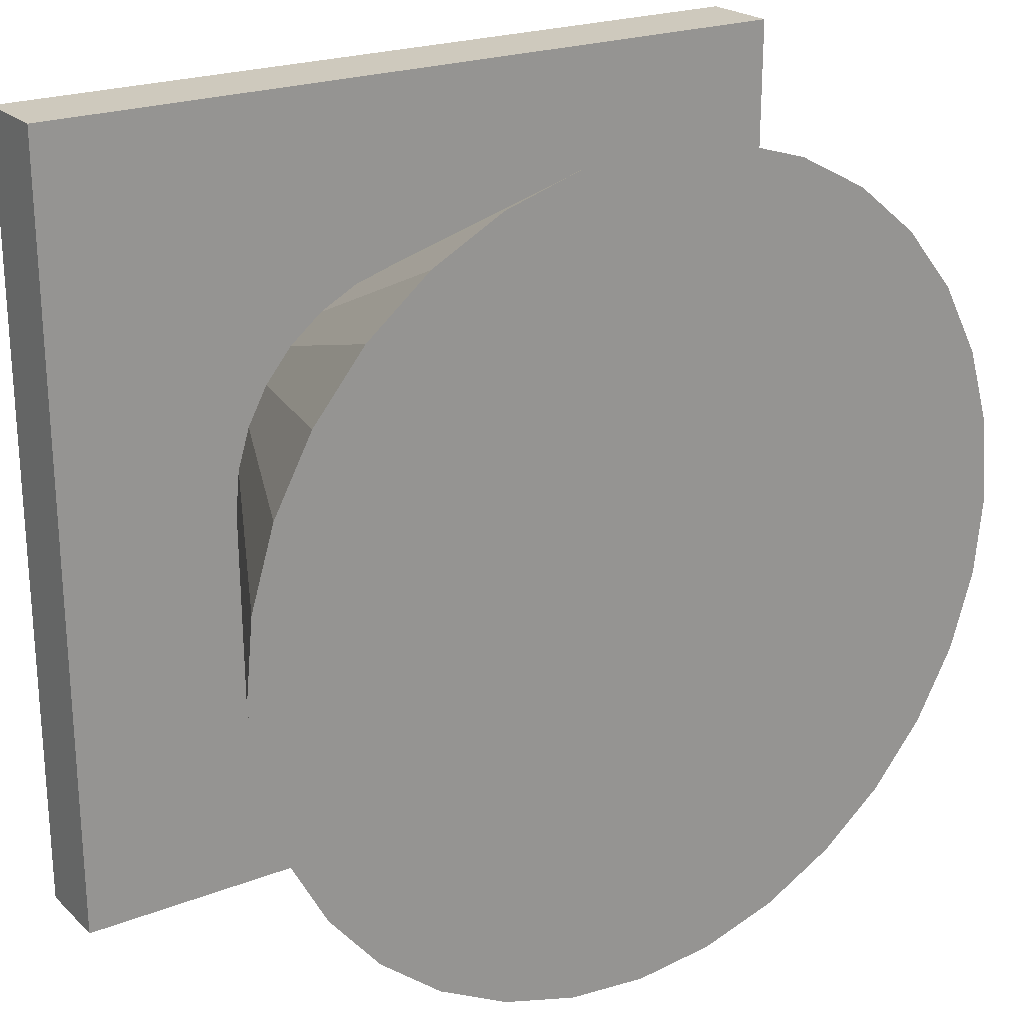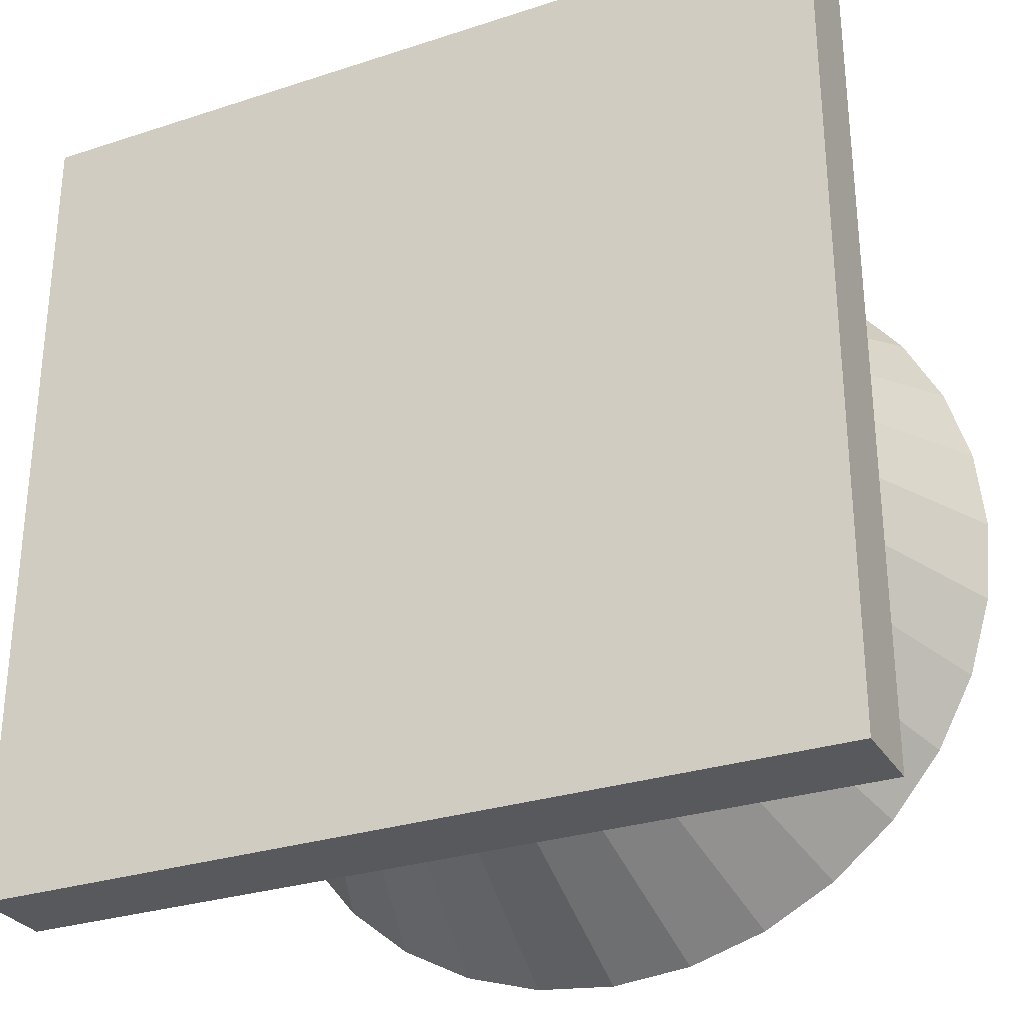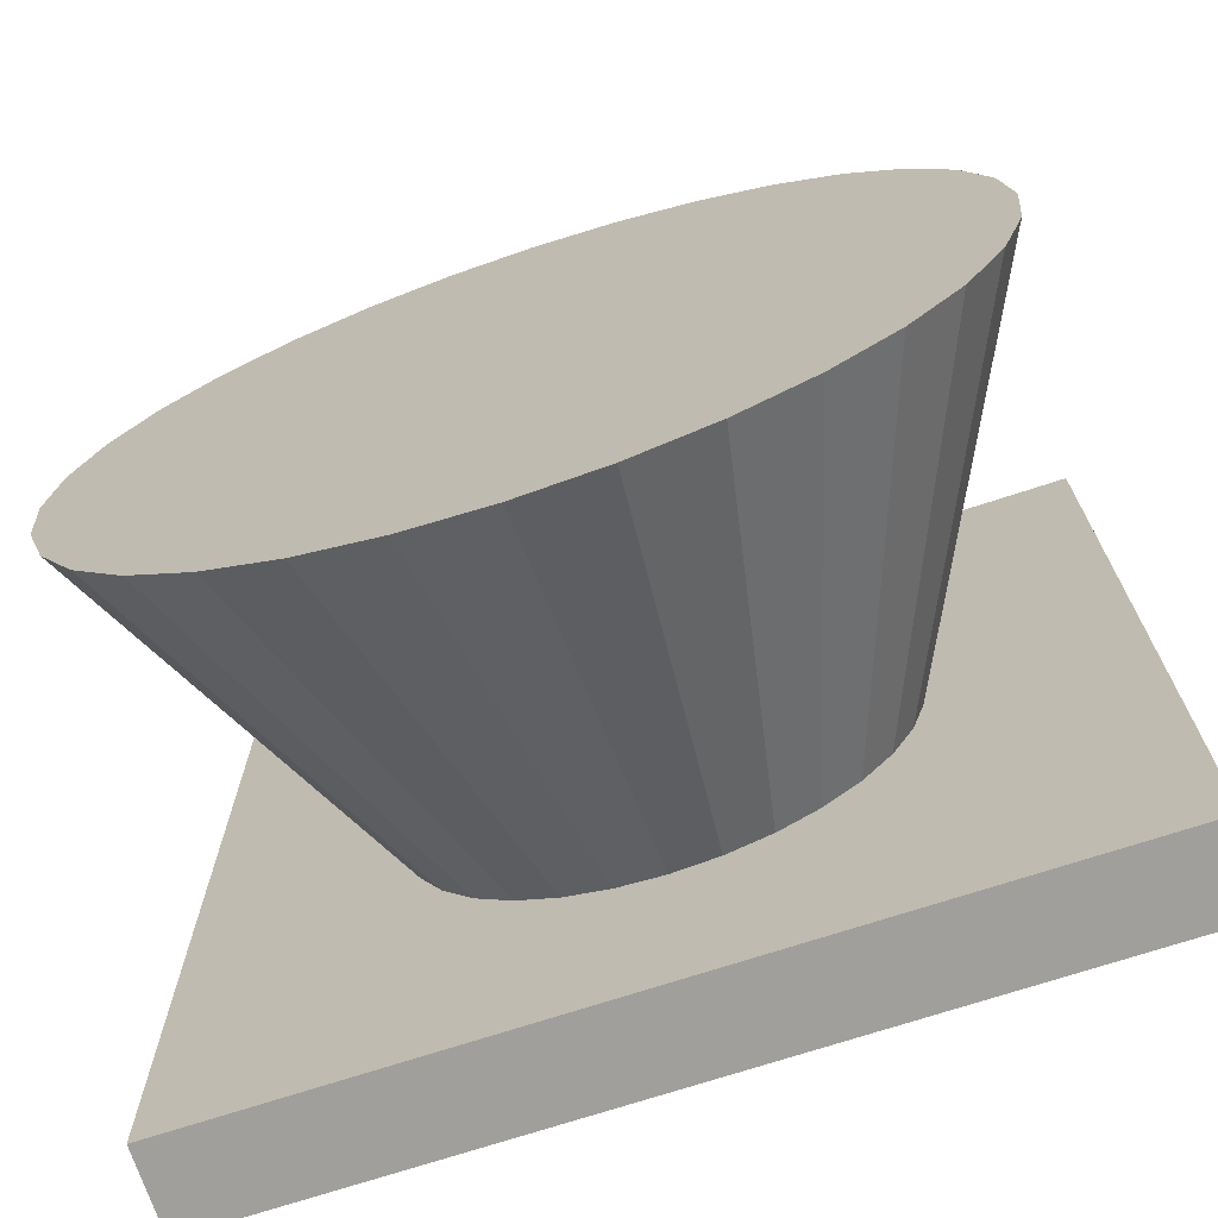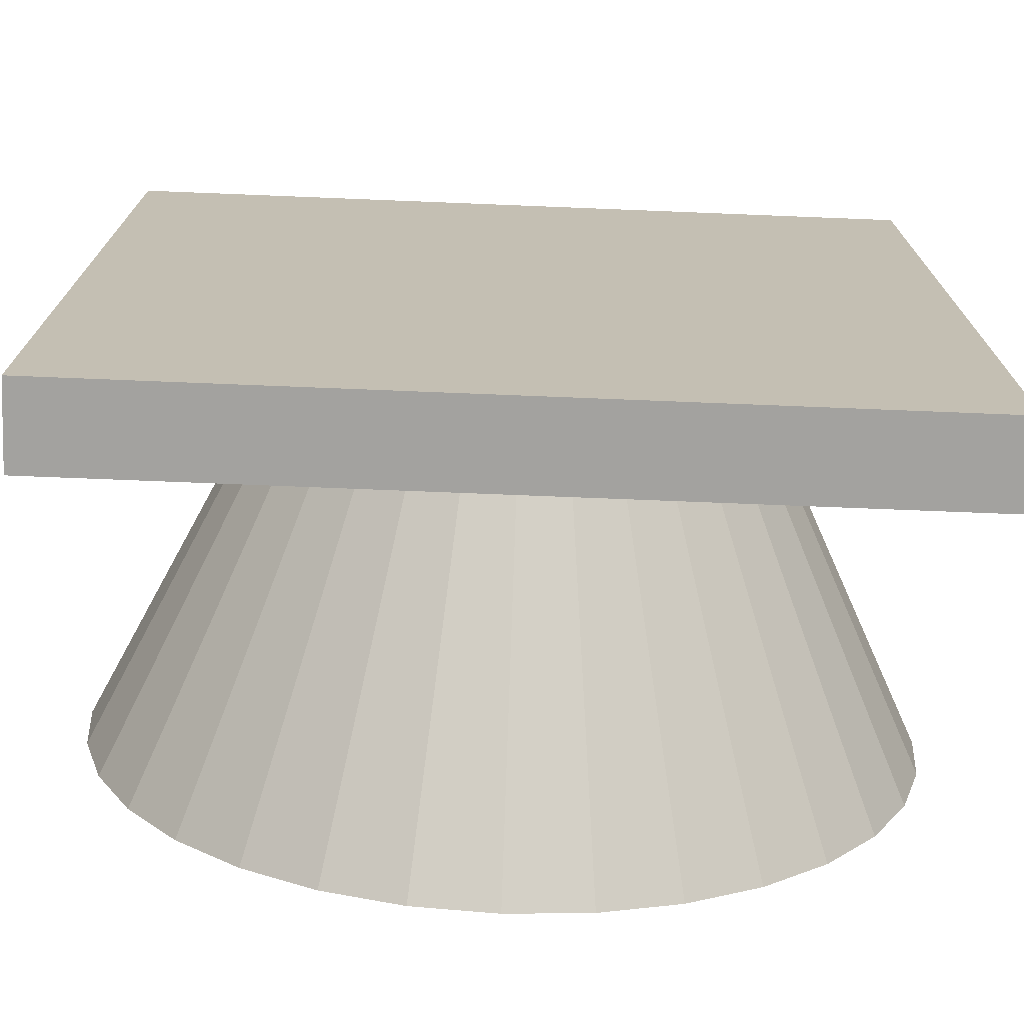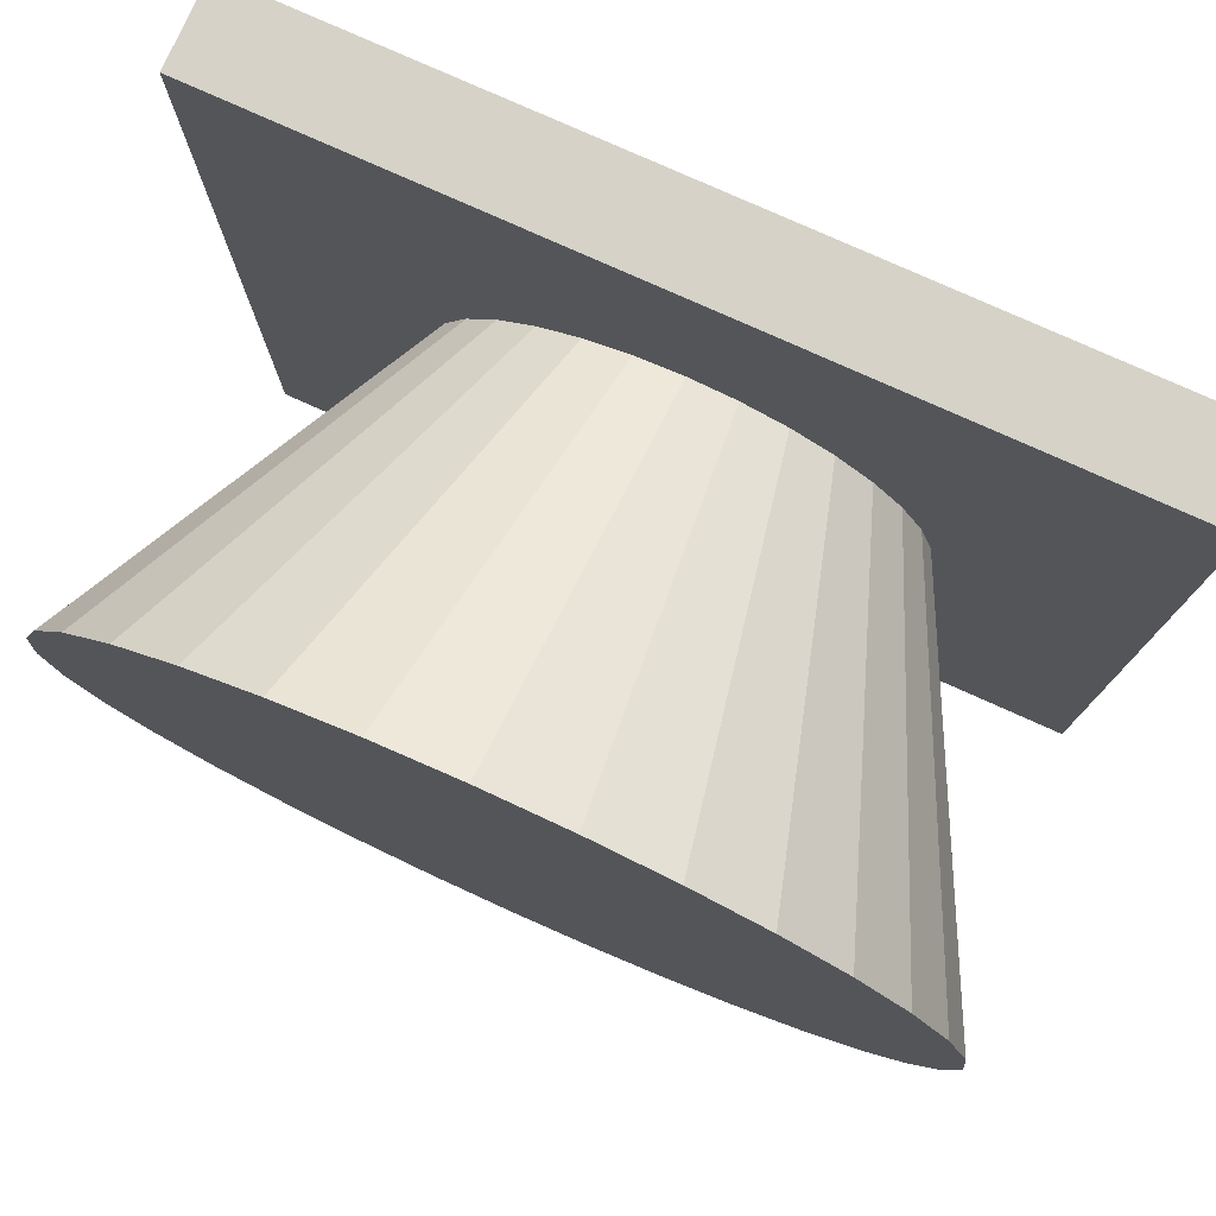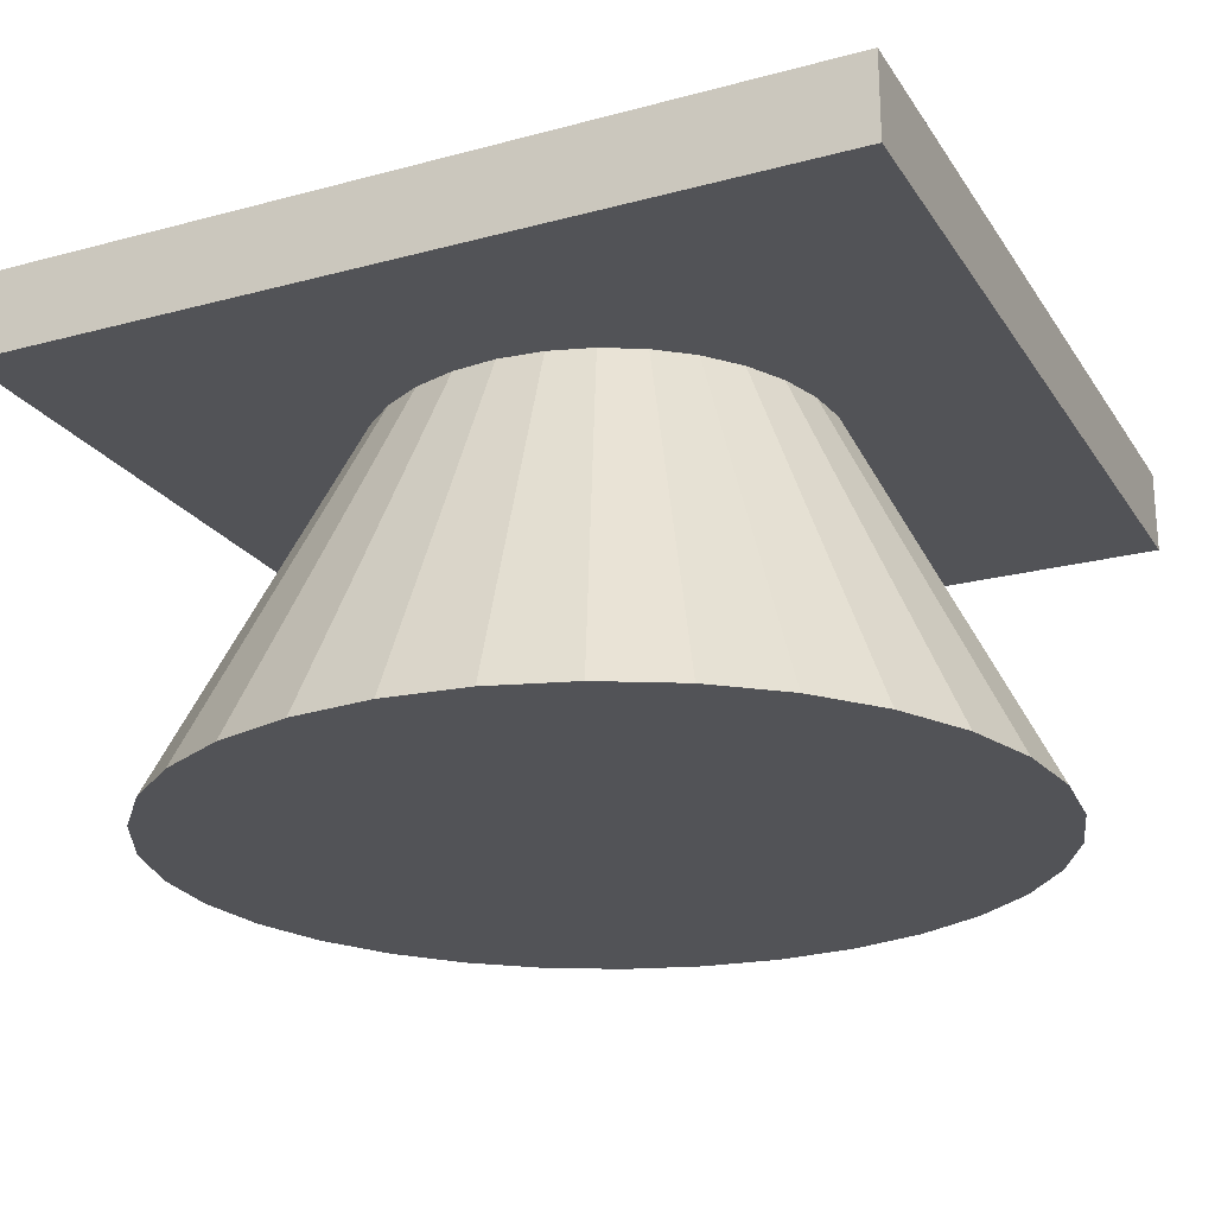
<metadata>
{"format":"obj","ext":"obj","renderer":"f3d","projection":"perspective","resolution":1024,"background":"white","views":[{"elev":22.6,"azim":-33.6,"up":"+Z"},{"elev":-29.3,"azim":-154.3,"up":"+Z"},{"elev":-71.2,"azim":18.2,"up":"+Z"},{"elev":-72.5,"azim":177.7,"up":"+Z"},{"elev":78.2,"azim":24.2,"up":"+Z"},{"elev":-22.3,"azim":-65.2,"up":"+Y"}]}
</metadata>
<code>
o Cone_Cone.001
v 0 -1 -1
v 0.1951 -1 -0.9808
v 0.3827 -1 -0.9239
v 0.5556 -1 -0.8315
v 0.7071 -1 -0.7071
v 0.8315 -1 -0.5556
v 0.9239 -1 -0.3827
v 0.9808 -1 -0.1951
v 1 -1 -0
v 0.9808 -1 0.1951
v 0.9239 -1 0.3827
v 0.8315 -1 0.5556
v 0.7071 -1 0.7071
v 0.5556 -1 0.8315
v 0.3827 -1 0.9239
v 0.1951 -1 0.9808
v -0 -1 1
v -0.1951 -1 0.9808
v -0.3827 -1 0.9239
v -0.5556 -1 0.8315
v -0.7071 -1 0.7071
v -0.8315 -1 0.5556
v -0.9239 -1 0.3827
v -0.9808 -1 0.1951
v -1 -1 -1e-06
v -0.9808 -1 -0.1951
v -0.9239 -1 -0.3827
v -0.8315 -1 -0.5556
v -0.7071 -1 -0.7071
v -0.5556 -1 -0.8315
v -0.3827 -1 -0.9239
v -0.1951 -1 -0.9808
v 0.09755 -1 -0.9904
v 0 0 -0.5
v 0.09755 0 -0.4904
v 0.2889 -1 -0.9523
v 0.1913 0 -0.4619
v 0.4691 -1 -0.8777
v 0.2778 0 -0.4157
v 0.6313 -1 -0.7693
v 0.3536 0 -0.3536
v 0.7693 -1 -0.6313
v 0.4157 0 -0.2778
v 0.8777 -1 -0.4691
v 0.4619 0 -0.1913
v 0.9523 -1 -0.2889
v 0.4904 0 -0.09755
v 0.9904 -1 -0.09755
v 0.5 0 -0
v 0.9904 -1 0.09755
v 0.4904 0 0.09755
v 0.9523 -1 0.2889
v 0.4619 0 0.1913
v 0.8777 -1 0.4691
v 0.4157 0 0.2778
v 0.7693 -1 0.6313
v 0.3536 0 0.3536
v 0.6313 -1 0.7693
v 0.2778 0 0.4157
v 0.4691 -1 0.8777
v 0.1913 0 0.4619
v 0.2889 -1 0.9523
v 0.09755 0 0.4904
v 0.09755 -1 0.9904
v -0 0 0.5
v -0.09755 -1 0.9904
v -0.09755 0 0.4904
v -0.2889 -1 0.9523
v -0.1913 0 0.4619
v -0.4691 -1 0.8777
v -0.2778 0 0.4157
v -0.6313 -1 0.7693
v -0.3536 0 0.3536
v -0.7693 -1 0.6313
v -0.4157 0 0.2778
v -0.8777 -1 0.4691
v -0.4619 0 0.1913
v -0.9523 -1 0.2889
v -0.4904 0 0.09755
v -0.9904 -1 0.09754
v -0.9904 -1 -0.09755
v -0.4904 0 -0.09755
v -0.9523 -1 -0.2889
v -0.4619 0 -0.1913
v -0.8777 -1 -0.4691
v -0.4157 0 -0.2778
v -0.7693 -1 -0.6313
v -0.3536 0 -0.3536
v -0.6313 -1 -0.7693
v -0.2778 0 -0.4157
v -0.4691 -1 -0.8777
v -0.1913 0 -0.4619
v -0.2889 -1 -0.9523
v -0.09754 0 -0.4904
v -0.09754 -1 -0.9904
v -0.5 0 -0
v -1 -0.1 1
v -1 0.1 1
v -1 -0.1 -1
v -1 0.1 -1
v 1 -0.1 1
v 1 0.1 1
v 1 -0.1 -1
v 1 0.1 -1
f 1 34 33
f 2 35 36
f 3 37 38
f 4 39 40
f 5 41 42
f 6 43 44
f 7 45 46
f 8 47 48
f 9 49 50
f 10 51 52
f 11 53 54
f 12 55 56
f 13 57 58
f 14 59 60
f 15 61 62
f 16 63 64
f 17 65 66
f 18 67 68
f 19 69 70
f 20 71 72
f 21 73 74
f 22 75 76
f 23 77 78
f 24 79 80
f 25 96 81
f 26 82 83
f 27 84 85
f 28 86 87
f 29 88 89
f 30 90 91
f 1 33 2 36 3 38 4 40 5 42 6 44 7 46 8 48 9 50 10 52 11 54 12 56 13 58 14 60 15 62 16 64 17 66 18 68 19 70 20 72 21 74 22 76 23 78 24 80 25 81 26 83 27 85 28 87 29 89 30 91 31 93 32 95
f 31 92 93
f 32 94 95
f 95 34 1
f 95 94 34
f 93 94 32
f 93 92 94
f 91 92 31
f 91 90 92
f 89 90 30
f 89 88 90
f 87 88 29
f 87 86 88
f 85 86 28
f 85 84 86
f 83 84 27
f 83 82 84
f 81 82 26
f 81 96 82
f 80 96 25
f 80 79 96
f 78 79 24
f 78 77 79
f 76 77 23
f 76 75 77
f 74 75 22
f 74 73 75
f 72 73 21
f 72 71 73
f 70 71 20
f 70 69 71
f 68 69 19
f 68 67 69
f 66 67 18
f 66 65 67
f 64 65 17
f 64 63 65
f 62 63 16
f 62 61 63
f 60 61 15
f 60 59 61
f 58 59 14
f 58 57 59
f 56 57 13
f 56 55 57
f 54 55 12
f 54 53 55
f 52 53 11
f 52 51 53
f 50 51 10
f 50 49 51
f 48 49 9
f 48 47 49
f 46 47 8
f 46 45 47
f 44 45 7
f 44 43 45
f 42 43 6
f 42 41 43
f 40 41 5
f 40 39 41
f 38 39 4
f 38 37 39
f 36 37 3
f 36 35 37
f 33 35 2
f 33 34 35
f 34 94 92 90 88 86 84 82 96 79 77 75 73 71 69 67 65 63 61 59 57 55 53 51 49 47 45 43 41 39 37 35
f 97 98 100 99
f 99 100 104 103
f 103 104 102 101
f 101 102 98 97
f 99 103 101 97
f 104 100 98 102

</code>
